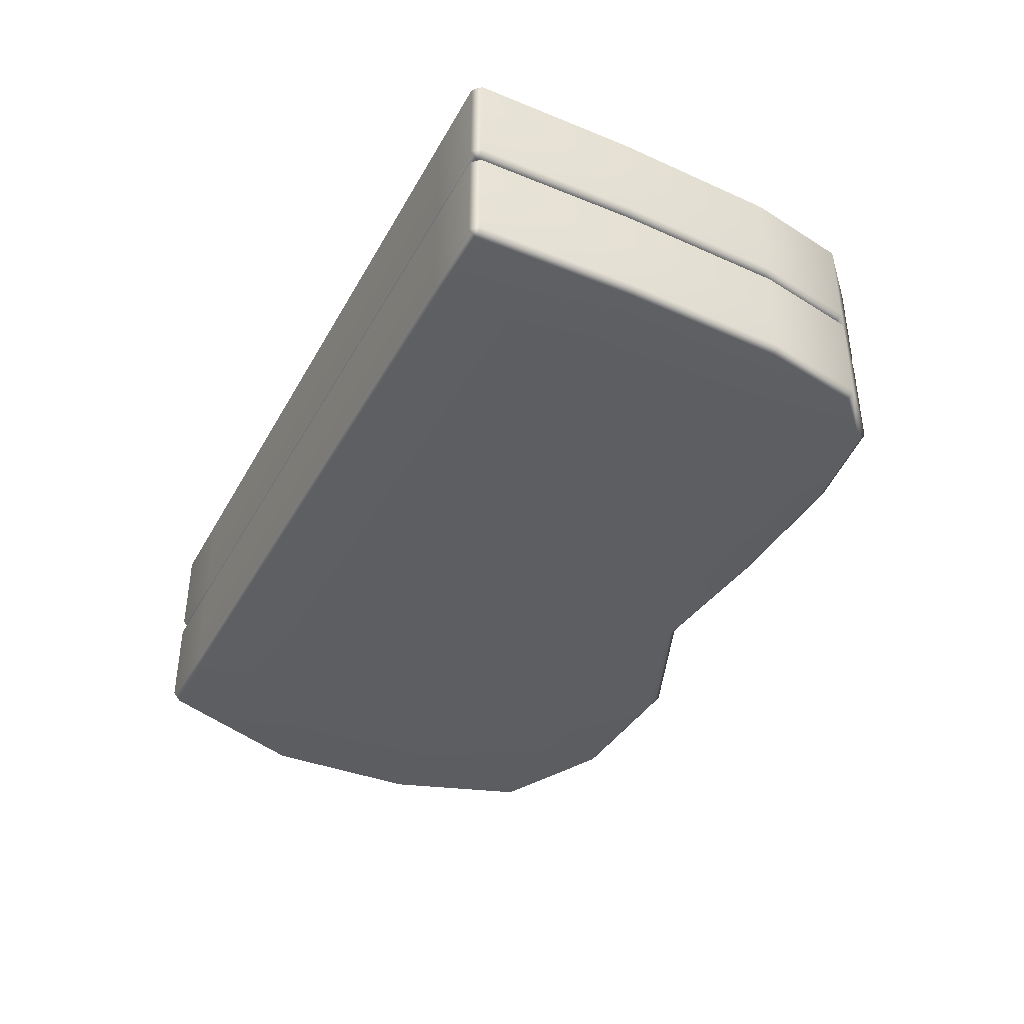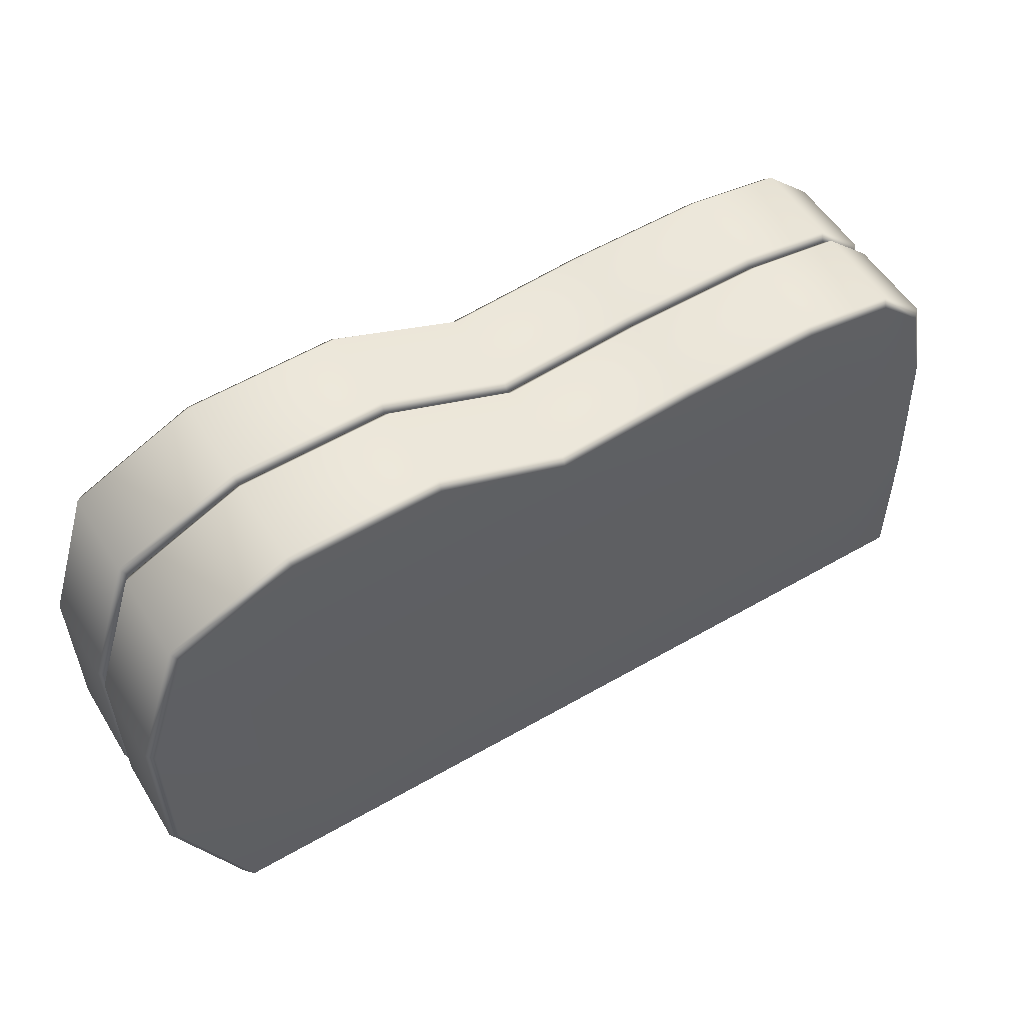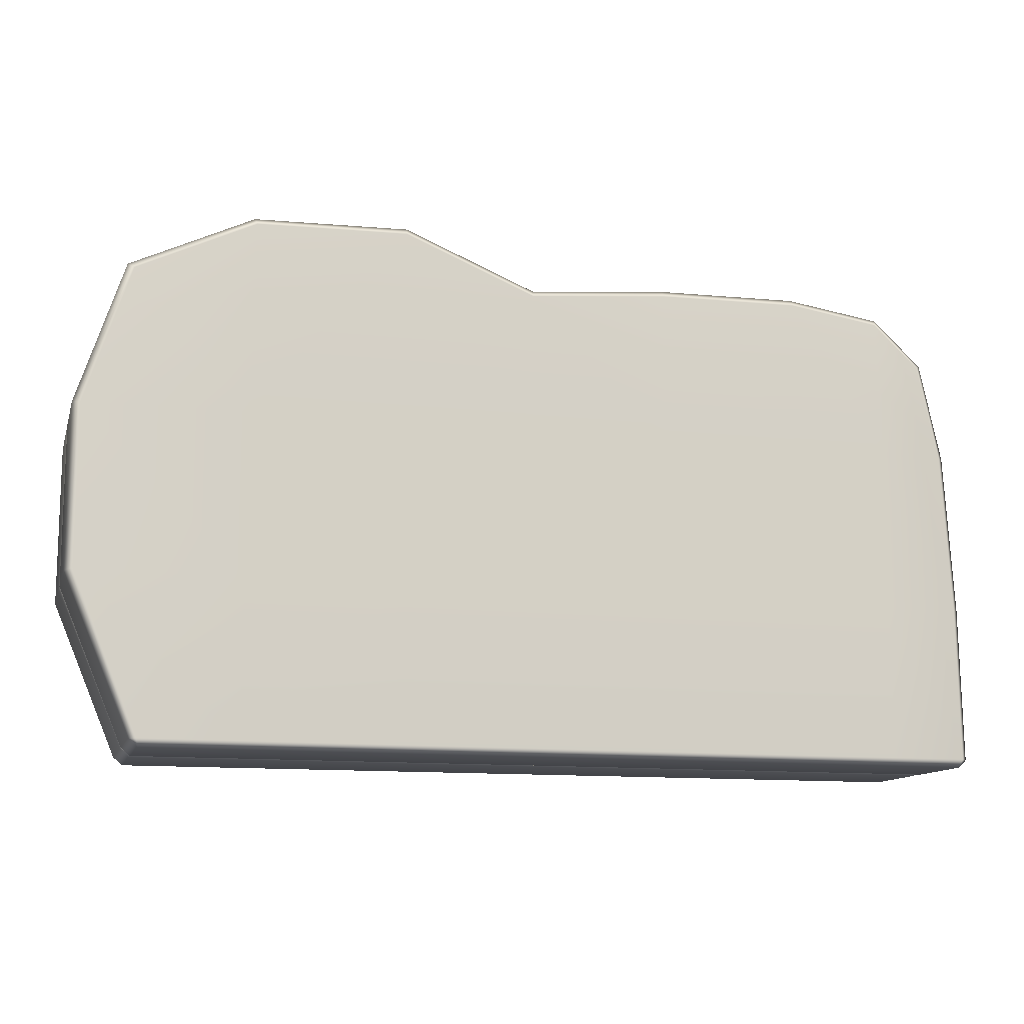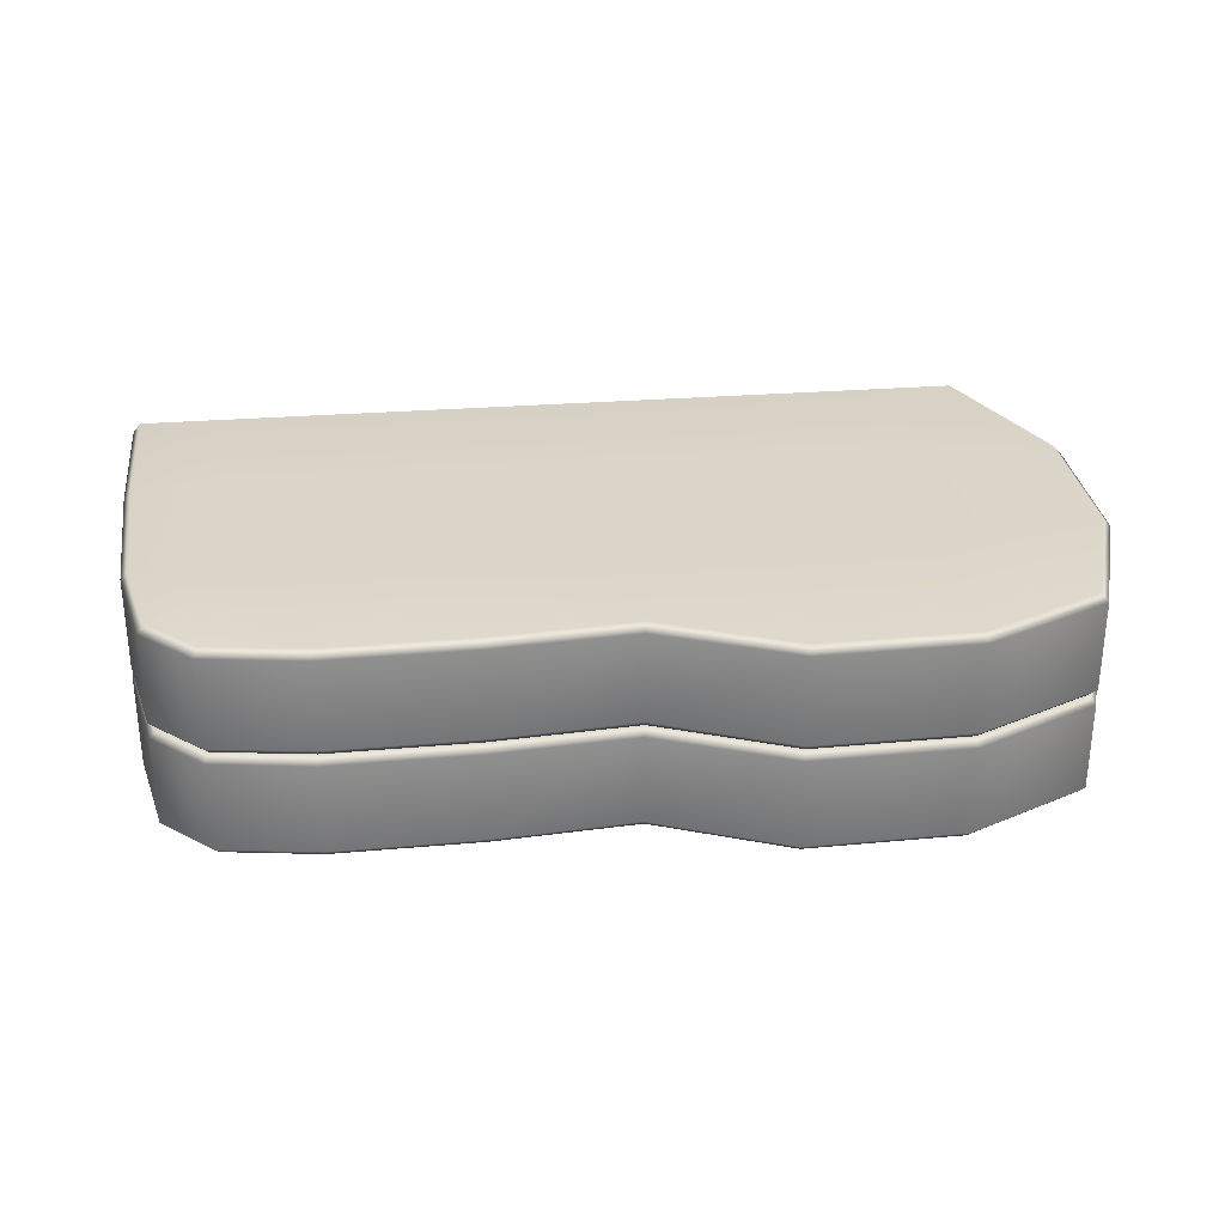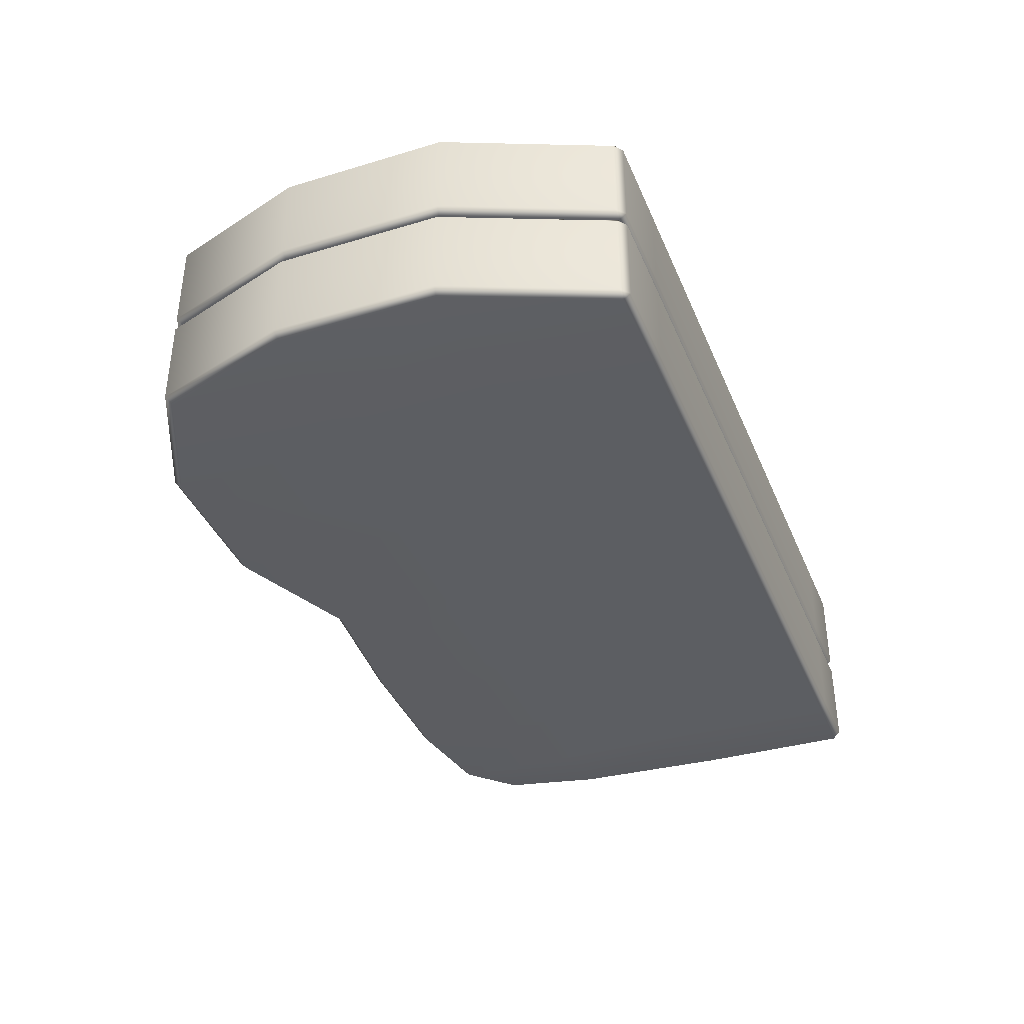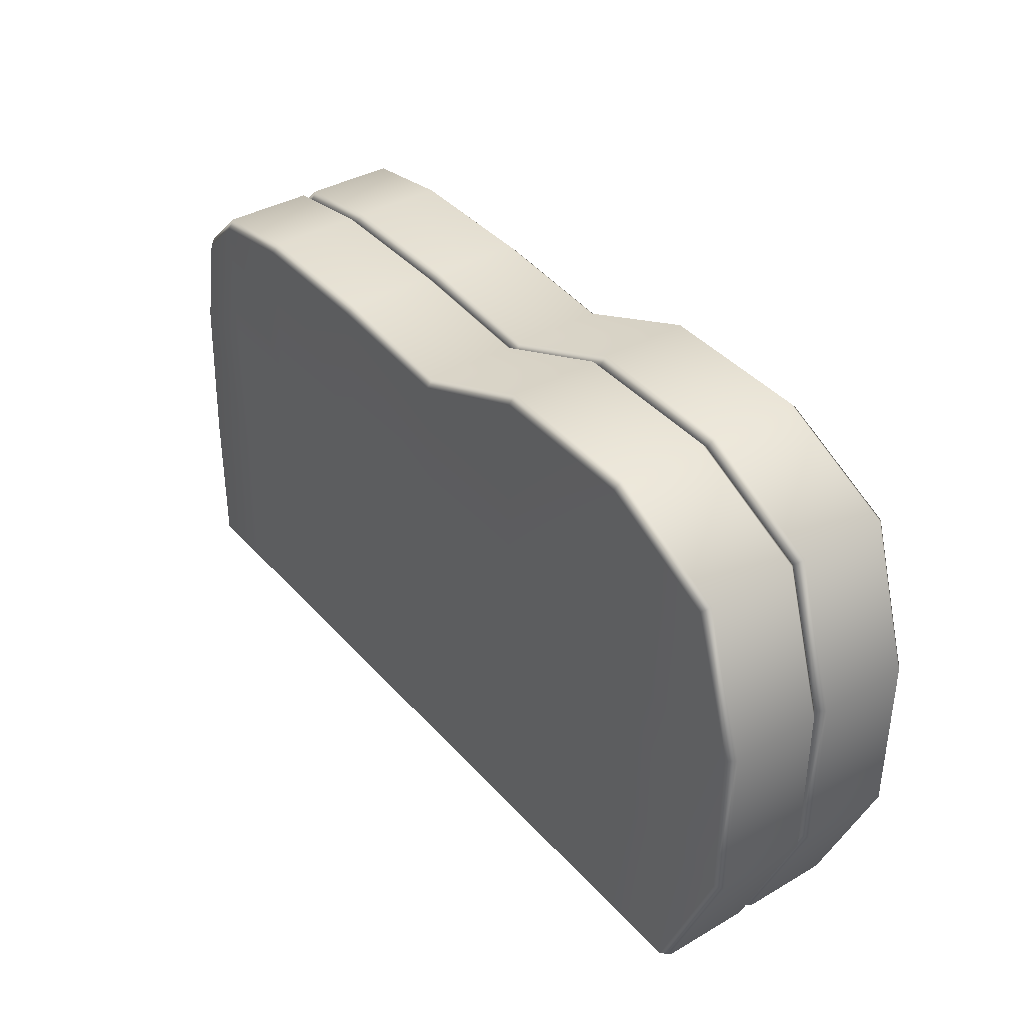
<metadata>
{"format":"obj","ext":"obj","renderer":"f3d","projection":"perspective","resolution":1024,"background":"white","views":[{"elev":-38.7,"azim":63.8,"up":"+Z"},{"elev":54.6,"azim":-31.4,"up":"+Y"},{"elev":-12.3,"azim":-14.9,"up":"+Y"},{"elev":29.4,"azim":173.4,"up":"+Z"},{"elev":-37.5,"azim":-68.9,"up":"+Z"},{"elev":38.0,"azim":-126.4,"up":"+Y"}]}
</metadata>
<code>
g default
v 0.7448 -0.2465 0.353
v 0.7448 0.3058 0.353
v 0.2557 -0.2465 0.353
v 0.2557 0.3058 0.353
v -0.2158 -0.2465 0.353
v -0.2158 0.3058 0.353
v -0.6649 -0.2465 0.3531
v -1.187 -0.2465 0.3531
v -0.6649 0.3058 0.3531
v -1.187 0.3058 0.3531
v 1.071 0.3058 0.353
v 1.071 -0.2465 0.353
v -1.51 -0.7723 0.3531
v -1.536 -0.7723 0.3265
v -1.505 -0.7987 0.3265
v -1.756 -0.2465 0.3267
v -1.73 -0.2412 0.3531
v -1.756 0.3058 0.3267
v -1.73 0.3016 0.3531
v -1.598 0.787 0.3267
v -1.577 0.7679 0.3531
v -1.505 -0.7987 0.02471
v -1.536 -0.7723 0.02496
v -1.51 -0.7723 -0.00191
v -1.756 -0.2465 0.02449
v -1.73 -0.2413 -0.001897
v -1.756 0.3058 0.02449
v -1.73 0.3015 -0.001897
v -1.577 0.7679 -0.001906
v -1.598 0.787 0.02448
v 1.326 -0.7723 -0.002072
v 1.352 -0.7723 0.02431
v 1.326 -0.7987 0.02431
v 1.344 -0.2465 0.02431
v 1.318 -0.2475 -0.002071
v 1.313 0.3058 0.02431
v 1.287 0.3022 -0.002069
v 1.216 0.6353 -0.002065
v 1.24 0.6488 0.02432
v 1.326 -0.7987 0.3266
v 1.352 -0.7723 0.3264
v 1.326 -0.7723 0.3529
v 1.344 -0.2465 0.3266
v 1.318 -0.2474 0.353
v 1.313 0.3058 0.3266
v 1.287 0.3023 0.353
v 1.216 0.6353 0.353
v 1.24 0.6488 0.3266
v -0.2158 -0.7723 -0.001984
v -0.2158 -0.7987 0.0244
v 0.2557 -0.7723 -0.002011
v 0.2557 -0.7987 0.02437
v -0.2158 0.8106 0.0244
v -0.2199 0.7839 -0.001983
v 0.257 0.8238 -0.002011
v 0.2557 0.8501 0.02437
v 0.7448 -0.7723 -0.002039
v 0.7448 -0.7987 0.02434
v 0.743 0.8317 -0.002038
v 0.7448 0.858 0.02434
v 1.071 -0.7723 -0.002057
v 1.071 -0.7987 0.02433
v 1.071 0.8083 0.02433
v 1.058 0.7835 -0.002056
v 1.071 -0.7723 0.353
v 1.071 -0.7987 0.3266
v 0.7448 -0.7723 0.353
v 0.7448 -0.7987 0.3266
v 0.2557 -0.7723 0.353
v 0.2557 -0.7987 0.3266
v 0.7448 0.858 0.3266
v 0.743 0.8316 0.353
v 0.257 0.8238 0.353
v 0.2557 0.8501 0.3266
v -0.2158 -0.7723 0.353
v -0.2158 -0.7987 0.3267
v -0.2199 0.7838 0.353
v -0.2158 0.8106 0.3267
v -1.187 -0.7723 -0.001928
v -1.187 -0.7987 0.02446
v -0.665 -0.7723 -0.001958
v -0.665 -0.7987 0.02442
v -0.6678 0.9684 -0.001958
v -0.6629 0.9948 0.02442
v -1.184 0.9821 0.02446
v -1.178 0.9559 -0.001929
v -1.178 0.9558 0.3531
v -1.184 0.9821 0.3267
v -0.6629 0.9948 0.3267
v -0.6678 0.9683 0.3531
v -0.6649 -0.7723 0.3531
v -0.6649 -0.7987 0.3267
v -1.187 -0.7723 0.3531
v -1.187 -0.7987 0.3267
v 1.071 0.8083 0.3266
v 1.058 0.7834 0.353
v 0.7447 0.3057 -0.3571
v 0.7447 -0.2466 -0.3571
v 0.2557 0.3057 -0.357
v 0.2557 -0.2466 -0.357
v -0.2158 0.3057 -0.357
v -0.2158 -0.2466 -0.357
v -0.665 0.3057 -0.357
v -1.187 0.3057 -0.3569
v -0.665 -0.2466 -0.357
v -1.187 -0.2466 -0.3569
v 1.071 -0.2466 -0.3571
v 1.071 0.3057 -0.3571
v -1.577 0.768 -0.3569
v -1.598 0.7868 -0.3308
v -1.756 0.3057 -0.3308
v -1.73 0.3015 -0.3569
v -1.756 -0.2466 -0.3308
v -1.73 -0.2414 -0.3569
v -1.505 -0.7989 -0.3305
v -1.536 -0.7723 -0.3303
v -1.51 -0.7723 -0.3569
v -1.598 0.7868 -0.02805
v -1.756 0.3057 -0.02804
v -1.756 -0.2466 -0.02804
v -1.536 -0.7723 -0.02829
v -1.505 -0.7989 -0.0283
v 1.313 0.3057 -0.02822
v 1.344 -0.2466 -0.02822
v 1.326 -0.7989 -0.02822
v 1.352 -0.7723 -0.02841
v 1.313 0.3057 -0.3309
v 1.287 0.3022 -0.3571
v 1.344 -0.2466 -0.3309
v 1.318 -0.2475 -0.3571
v 1.326 -0.7723 -0.3571
v 1.352 -0.7723 -0.3309
v 1.326 -0.7989 -0.3309
v -0.2158 0.8105 -0.02813
v 0.2557 0.85 -0.02816
v -0.2158 -0.7989 -0.02813
v 0.2557 -0.7989 -0.02816
v 0.7448 0.8579 -0.02819
v 0.7448 -0.7989 -0.02819
v 1.071 0.8081 -0.0282
v 1.071 -0.7989 -0.0282
v 1.071 -0.7723 -0.3571
v 1.071 -0.7989 -0.3309
v 0.743 0.8317 -0.3571
v 0.7447 0.8579 -0.3309
v 0.257 0.8239 -0.357
v 0.2557 0.85 -0.3309
v 0.7447 -0.7723 -0.3571
v 0.7447 -0.7989 -0.3309
v 0.2557 -0.7723 -0.357
v 0.2557 -0.7989 -0.3309
v -0.2158 0.8105 -0.3309
v -0.2199 0.7839 -0.357
v -0.2158 -0.7723 -0.357
v -0.2158 -0.7989 -0.3309
v -1.184 0.9819 -0.02807
v -0.6629 0.9947 -0.0281
v -0.6678 0.9684 -0.357
v -0.663 0.9947 -0.3308
v -1.184 0.9819 -0.3308
v -1.178 0.9559 -0.3569
v -1.187 -0.7989 -0.02807
v -0.665 -0.7989 -0.0281
v -0.665 -0.7723 -0.357
v -0.665 -0.7989 -0.3308
v -1.187 -0.7723 -0.3569
v -1.187 -0.7989 -0.3308
v 1.24 0.6487 -0.02821
v 1.071 0.8081 -0.3309
v 1.058 0.7835 -0.3571
v 1.216 0.6353 -0.3571
v 1.24 0.6487 -0.3309
g FoodTallLUpperArm
f 1 2 4 3
f 3 4 6 5
f 8 7 9 10
f 5 6 9 7
f 12 11 2 1
f 13 15 94 93
f 14 13 17 16
f 15 14 23 22
f 16 17 19 18
f 18 19 21 20
f 20 21 87 88
f 22 24 79 80
f 24 23 25 26
f 26 25 27 28
f 28 27 30 29
f 29 30 85 86
f 31 33 62 61
f 32 31 35 34
f 33 32 41 40
f 34 35 37 36
f 36 37 38 39
f 39 38 64 63
f 40 42 65 66
f 42 41 43 44
f 44 43 45 46
f 46 45 48 47
f 47 48 95 96
f 49 50 82 81
f 50 49 51 52
f 52 51 57 58
f 53 54 83 84
f 54 53 56 55
f 55 56 60 59
f 58 57 61 62
f 59 60 63 64
f 66 65 67 68
f 68 67 69 70
f 70 69 75 76
f 71 72 96 95
f 72 71 74 73
f 73 74 78 77
f 76 75 91 92
f 77 78 89 90
f 80 79 81 82
f 84 83 86 85
f 88 87 90 89
f 92 91 93 94
f 14 16 25 23
f 16 18 27 25
f 18 20 30 27
f 32 34 43 41
f 34 36 45 43
f 36 39 48 45
f 42 44 12 65
f 44 46 11 12
f 46 47 96 11
f 67 1 3 69
f 2 72 73 4
f 69 3 5 75
f 4 73 77 6
f 71 95 63 60
f 74 71 60 56
f 78 74 56 53
f 84 85 88 89
f 93 91 7 8
f 10 9 90 87
f 75 5 7 91
f 6 77 90 9
f 93 8 17 13
f 8 10 19 17
f 10 87 21 19
f 89 78 53 84
f 20 88 85 30
f 39 63 95 48
f 11 96 72 2
f 65 12 1 67
f 22 80 94 15
f 80 82 92 94
f 82 50 76 92
f 50 52 70 76
f 52 58 68 70
f 58 62 66 68
f 62 33 40 66
f 13 14 15
f 22 23 24
f 31 32 33
f 40 41 42
f 97 98 100 99
f 99 100 102 101
f 104 103 105 106
f 101 102 105 103
f 108 107 98 97
f 109 110 160 161
f 110 109 112 111
f 111 112 114 113
f 113 114 117 116
f 115 117 166 167
f 116 115 122 121
f 118 29 86 156
f 29 118 119 28
f 28 119 120 26
f 26 120 121 24
f 24 122 162 79
f 123 37 35 124
f 37 123 168 38
f 124 35 31 126
f 125 31 61 141
f 126 125 133 132
f 127 128 171 172
f 128 127 129 130
f 130 129 132 131
f 131 133 143 142
f 54 134 157 83
f 134 54 55 135
f 135 55 59 138
f 49 136 137 51
f 136 49 81 163
f 51 137 139 57
f 138 59 64 140
f 57 139 141 61
f 140 64 38 168
f 142 143 149 148
f 144 145 169 170
f 145 144 146 147
f 147 146 153 152
f 148 149 151 150
f 150 151 155 154
f 152 153 158 159
f 154 155 165 164
f 156 86 83 157
f 159 158 161 160
f 79 162 163 81
f 164 165 167 166
f 170 169 172 171
f 110 111 119 118
f 111 113 120 119
f 113 116 121 120
f 172 168 123 127
f 123 124 129 127
f 124 126 132 129
f 128 130 107 108
f 130 131 142 107
f 144 97 99 146
f 98 148 150 100
f 146 99 101 153
f 100 150 154 102
f 140 169 145 138
f 145 147 135 138
f 147 152 134 135
f 156 157 159 160
f 161 158 103 104
f 106 105 164 166
f 153 101 103 158
f 102 154 164 105
f 161 104 112 109
f 104 106 114 112
f 106 166 117 114
f 152 159 157 134
f 160 110 118 156
f 170 171 128 108
f 140 168 172 169
f 107 142 148 98
f 170 108 97 144
f 125 141 143 133
f 141 139 149 143
f 139 137 151 149
f 137 136 155 151
f 136 163 165 155
f 163 162 167 165
f 162 122 115 167
f 115 116 117
f 24 121 122
f 125 126 31
f 131 132 133

</code>
